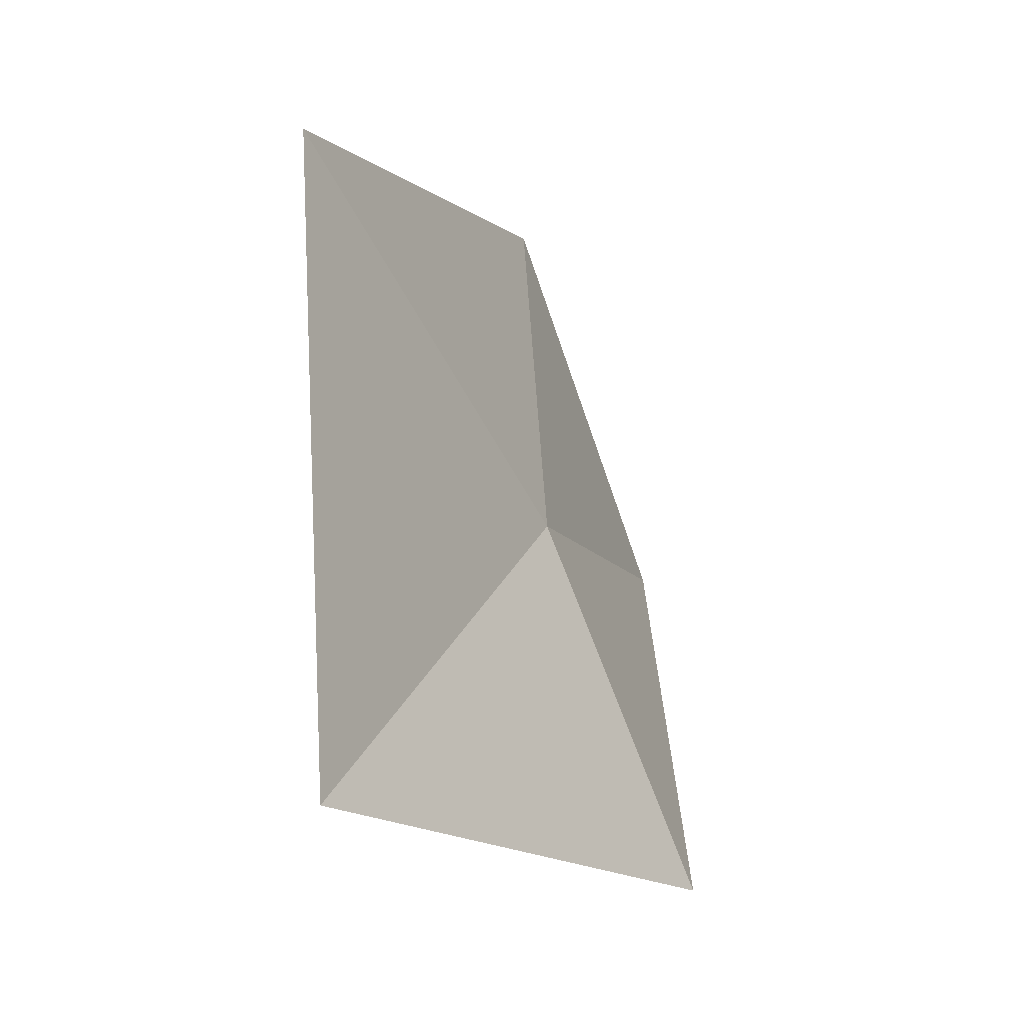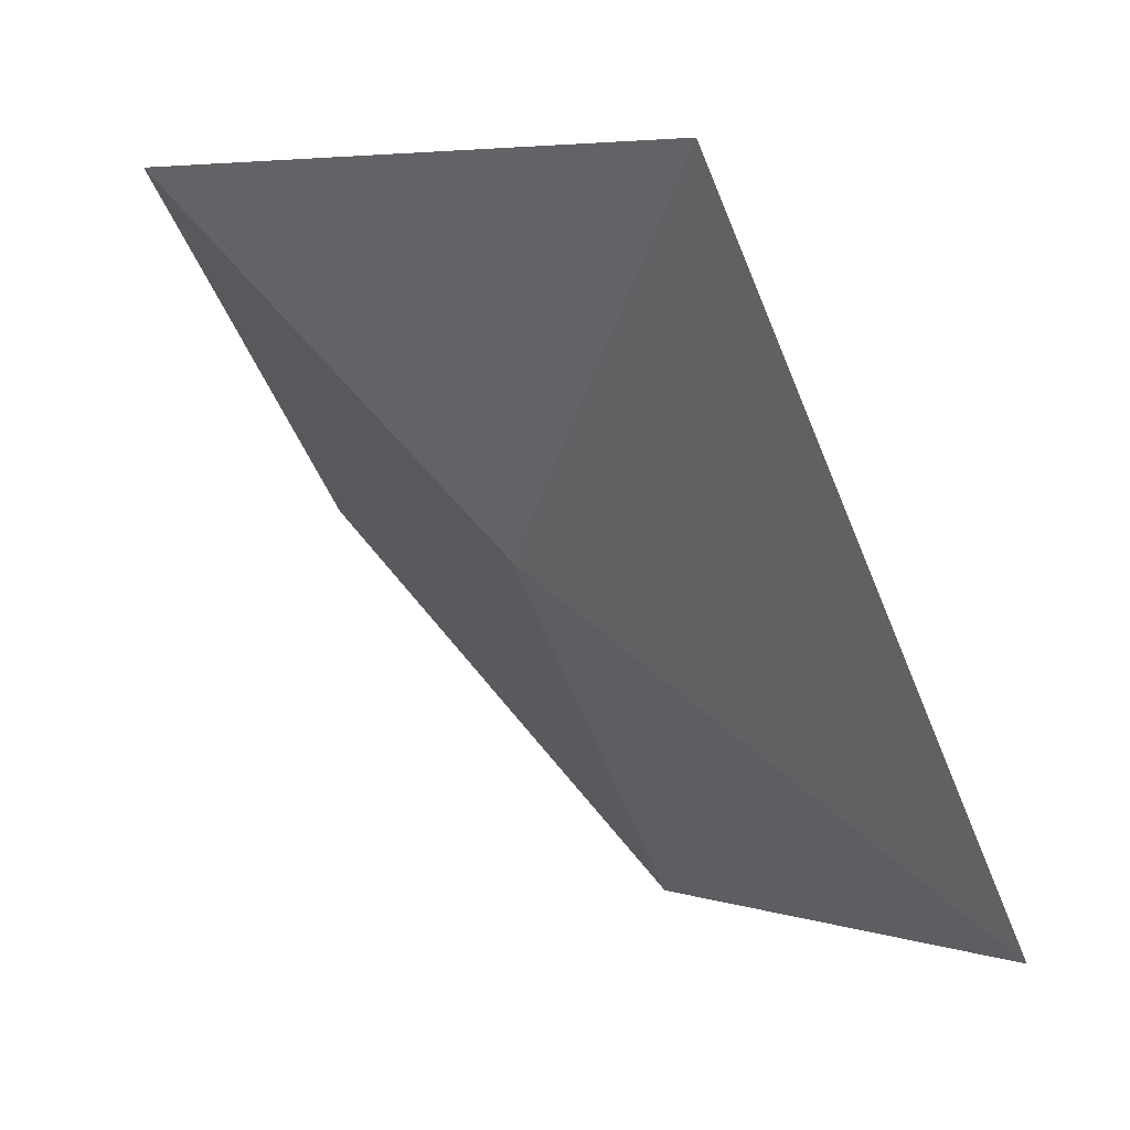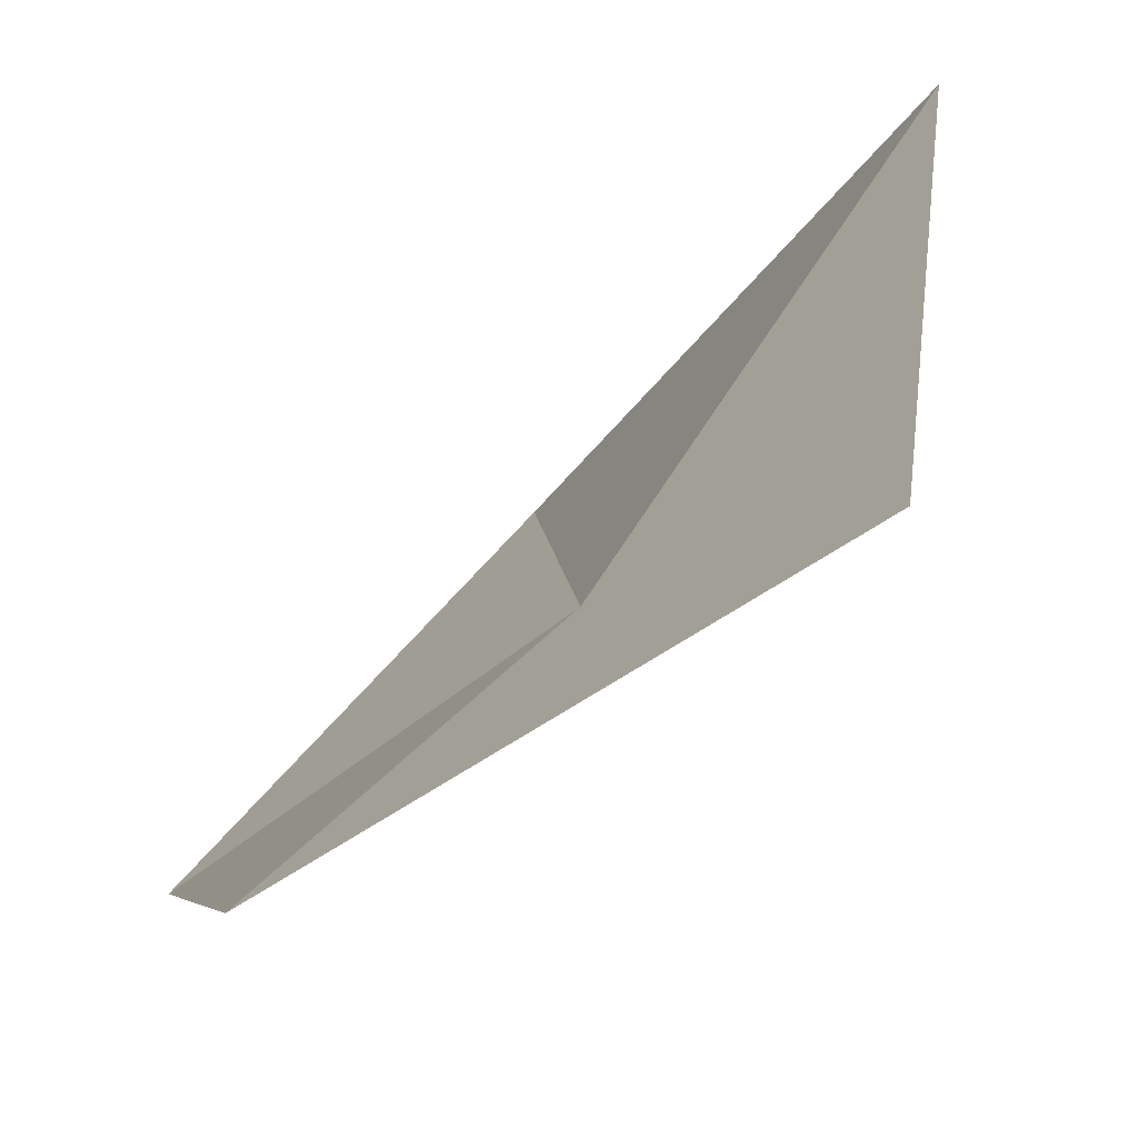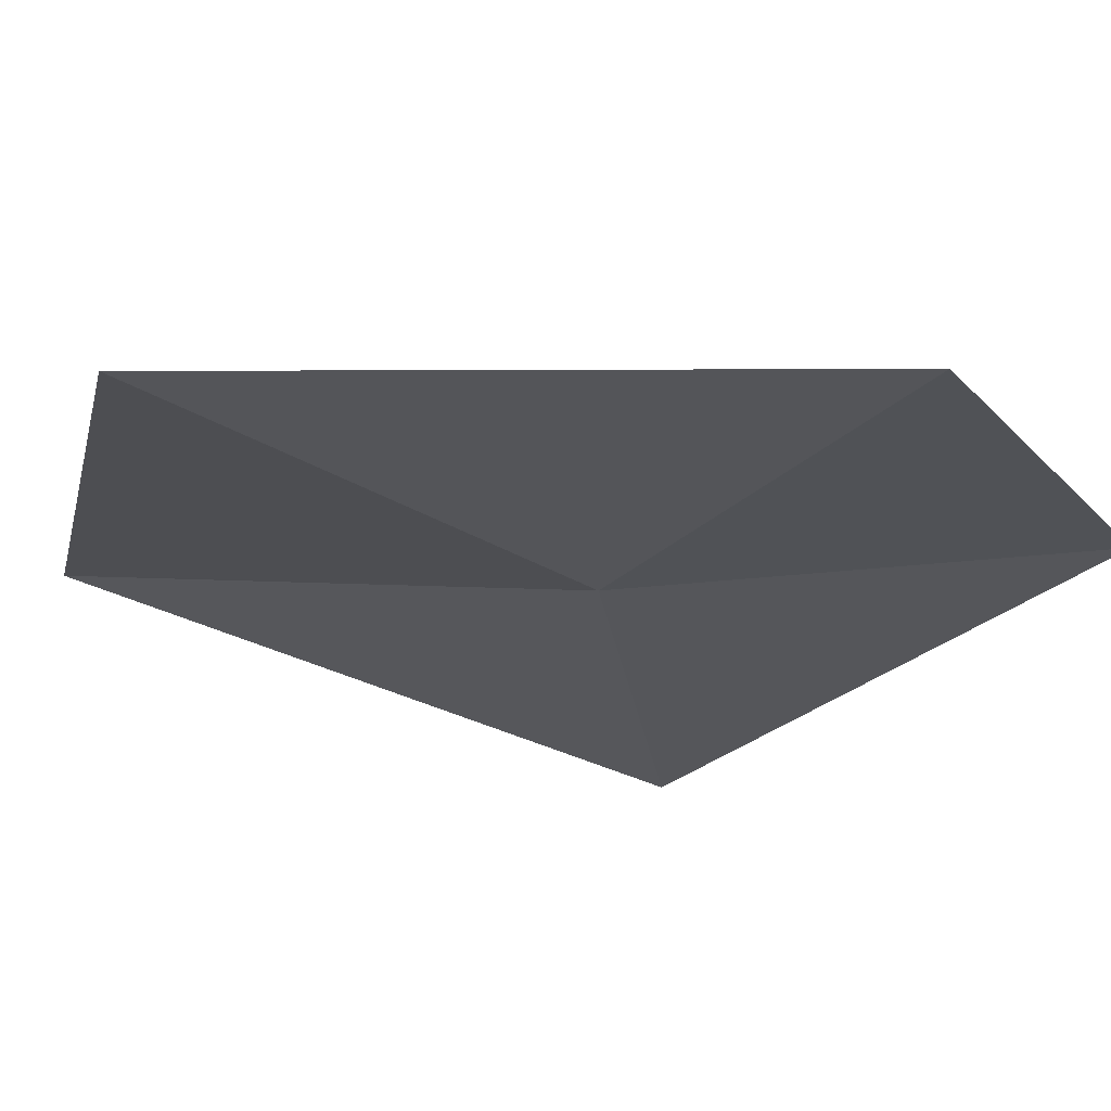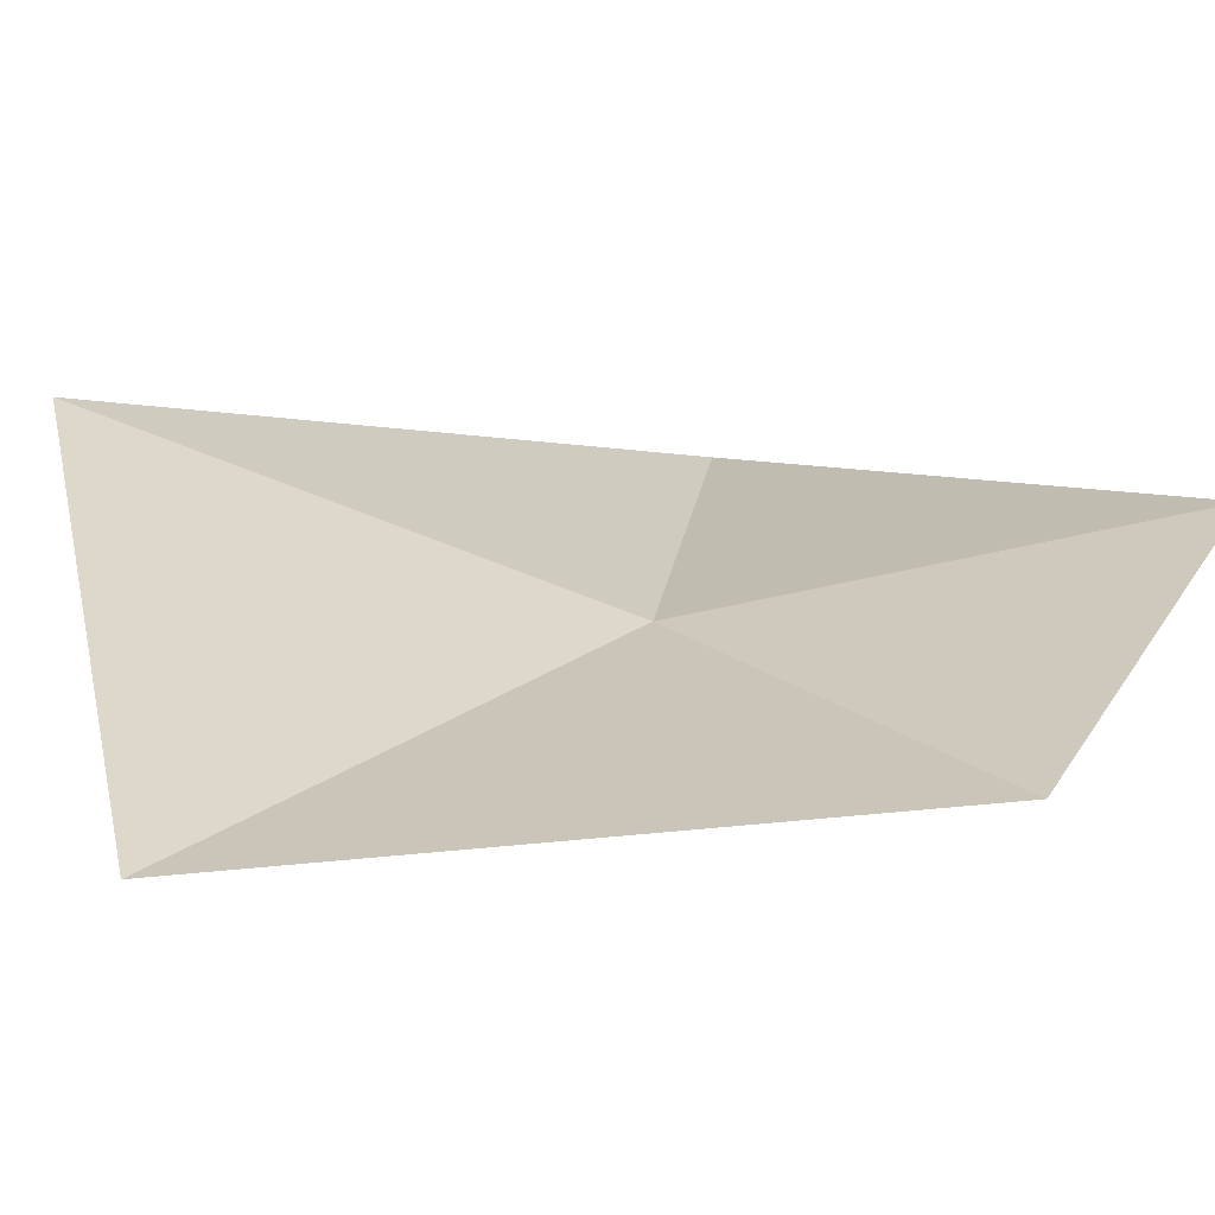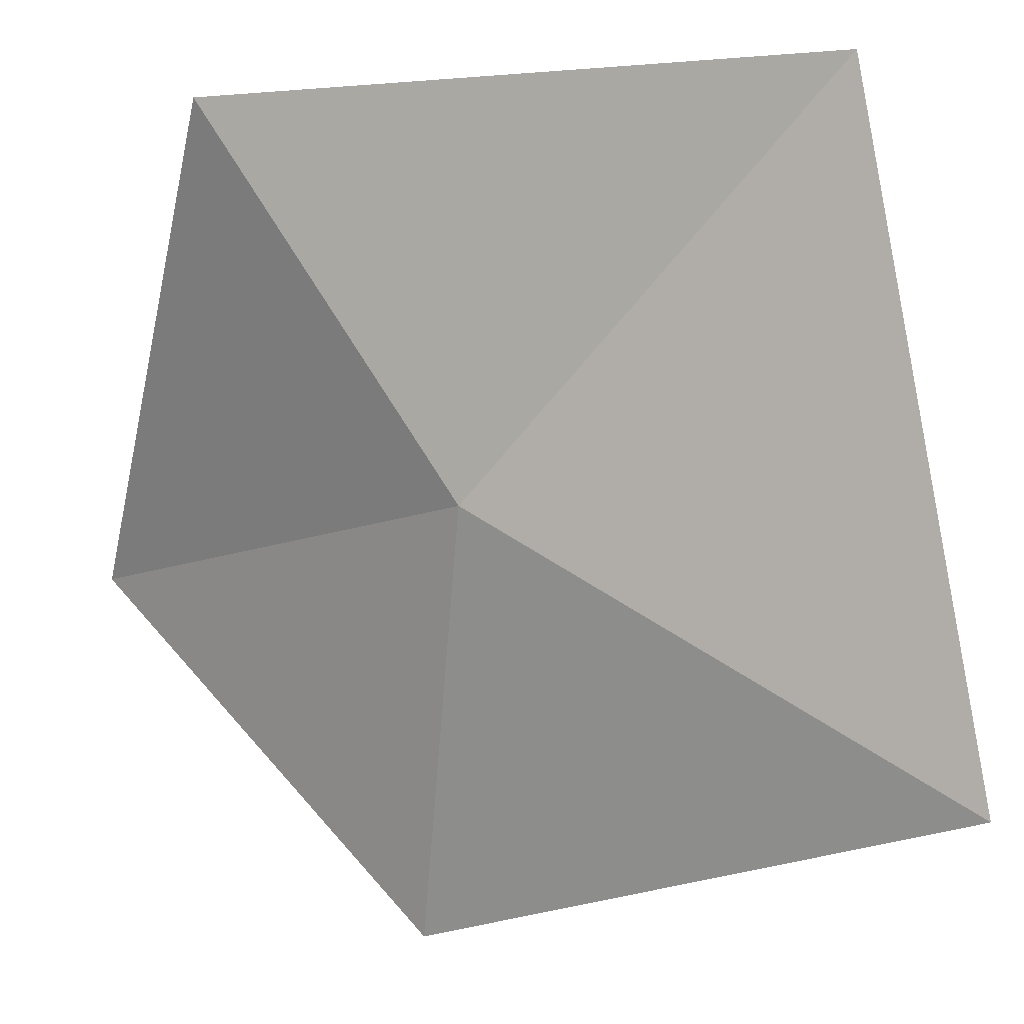
<metadata>
{"format":"obj","ext":"obj","renderer":"f3d","projection":"perspective","resolution":1024,"background":"white","views":[{"elev":-77.6,"azim":158.8,"up":"+Y"},{"elev":-7.8,"azim":1.4,"up":"+Z"},{"elev":45.5,"azim":-124.9,"up":"+Z"},{"elev":-73.2,"azim":114.0,"up":"+Z"},{"elev":-27.4,"azim":112.5,"up":"+Z"},{"elev":-33.6,"azim":-26.7,"up":"+Z"}]}
</metadata>
<code>
v 0.6128 1.079 0.5731
v 0.5238 1.061 0.6677
v 0.5581 1.205 0.6056
v 0.6504 1.178 0.4966
v 0.7279 1.014 0.4755
v 0.6556 0.9413 0.6406
f 1 3 2
f 1 4 3
f 1 6 5
f 1 2 6
f 1 5 4

</code>
